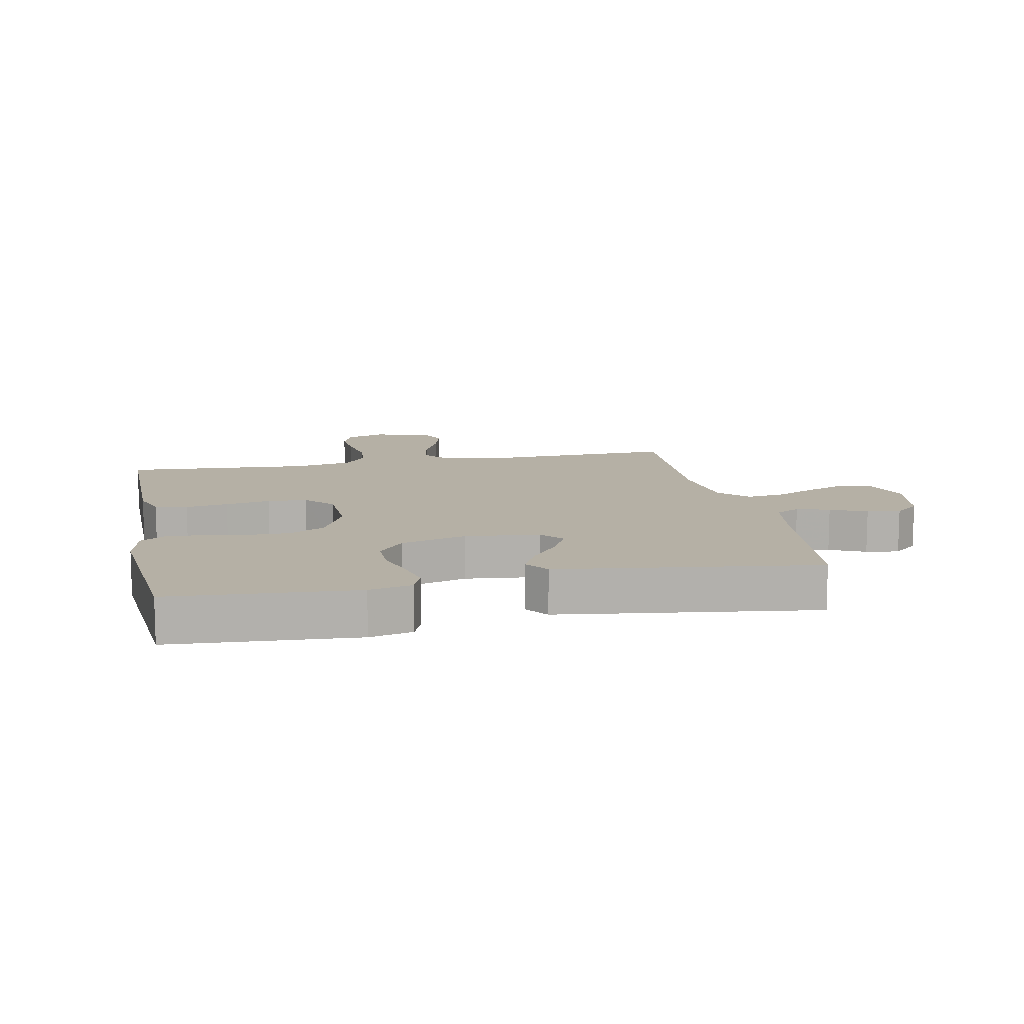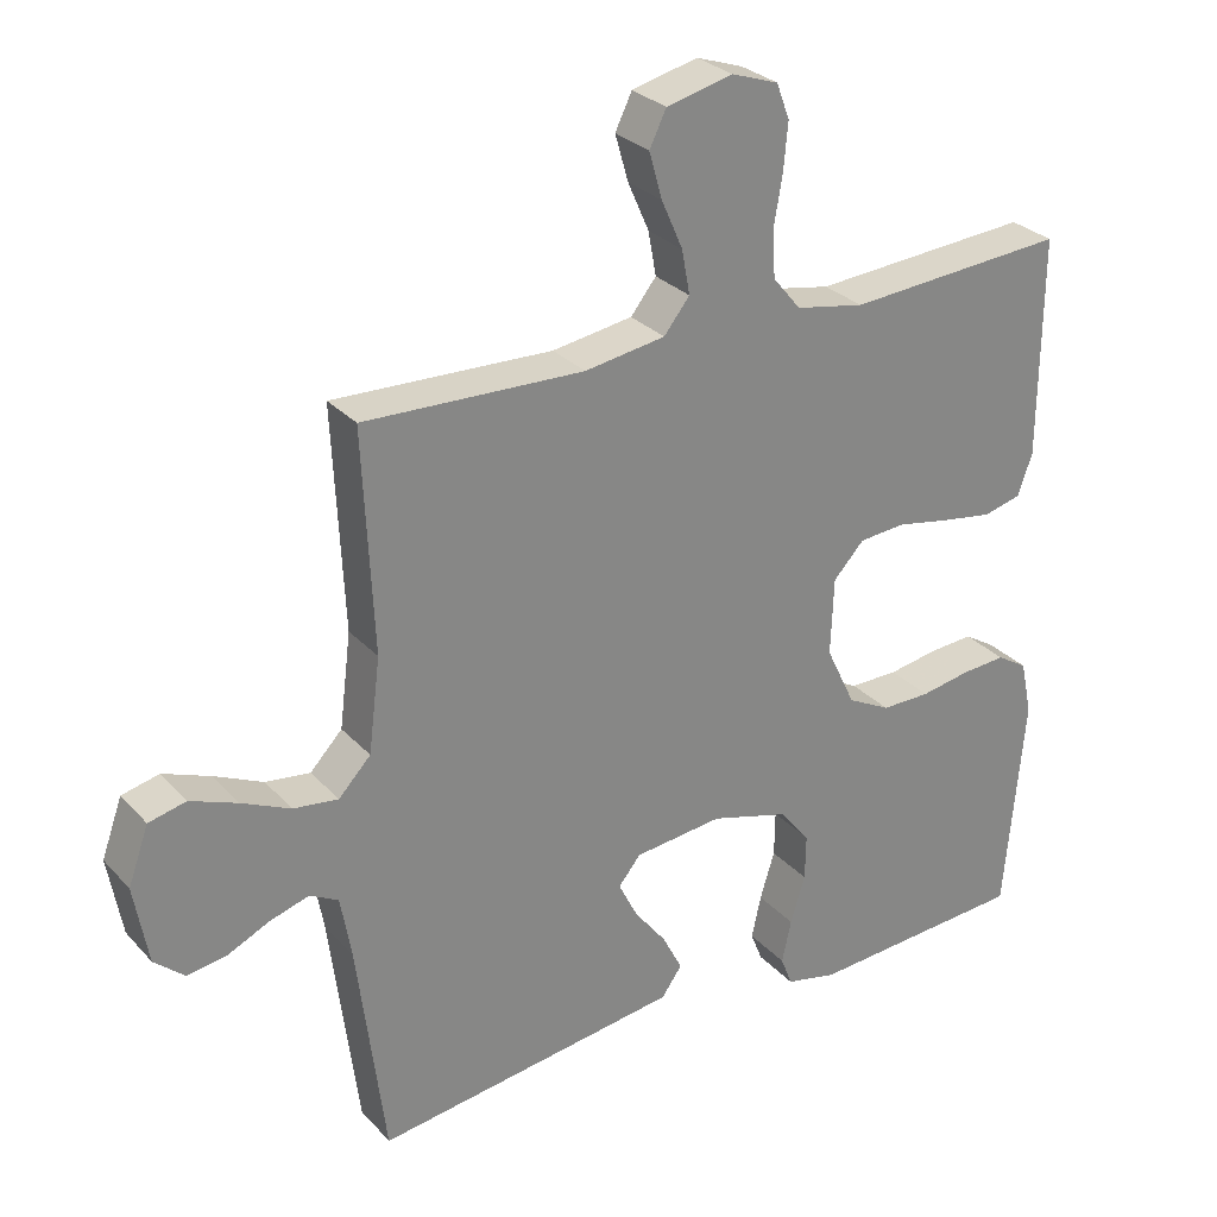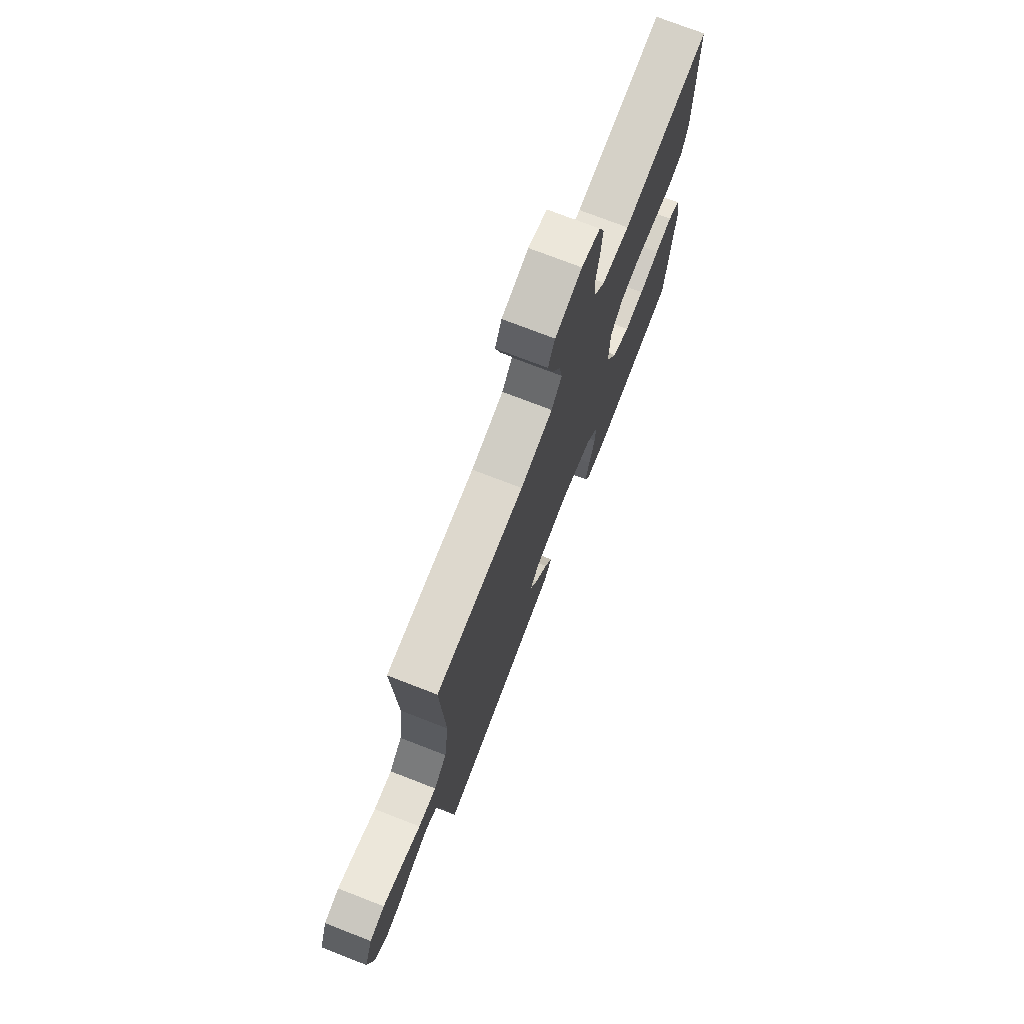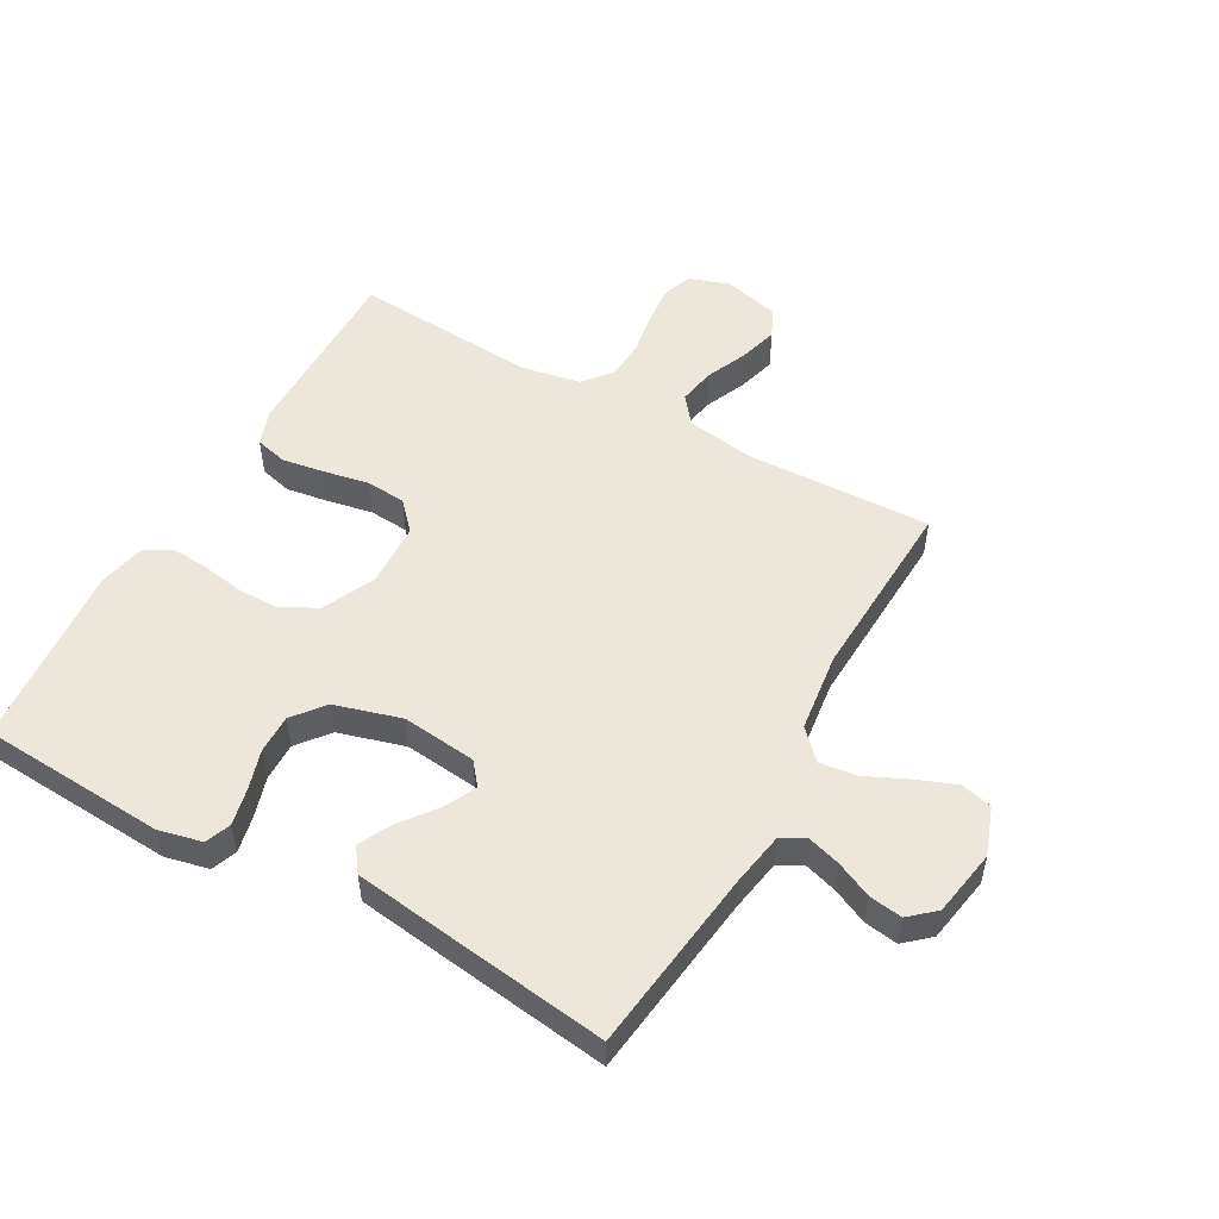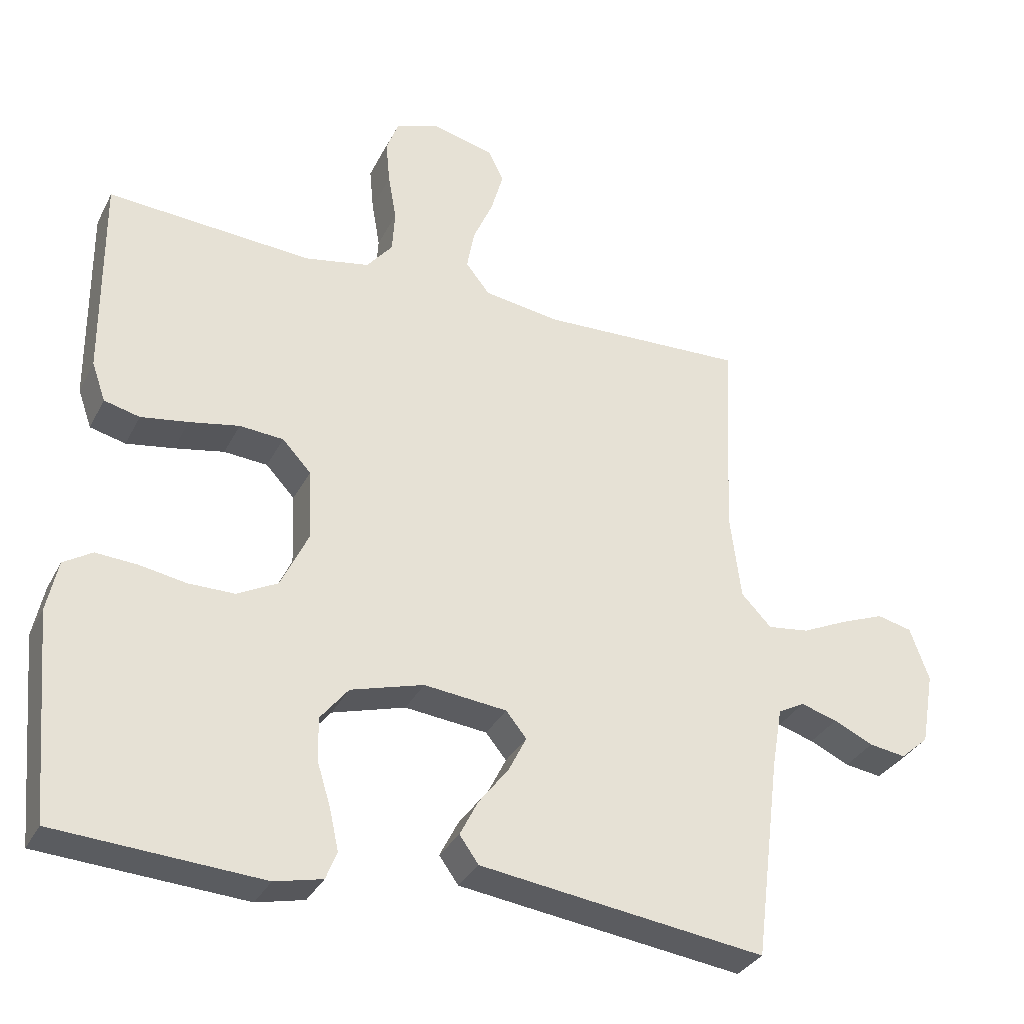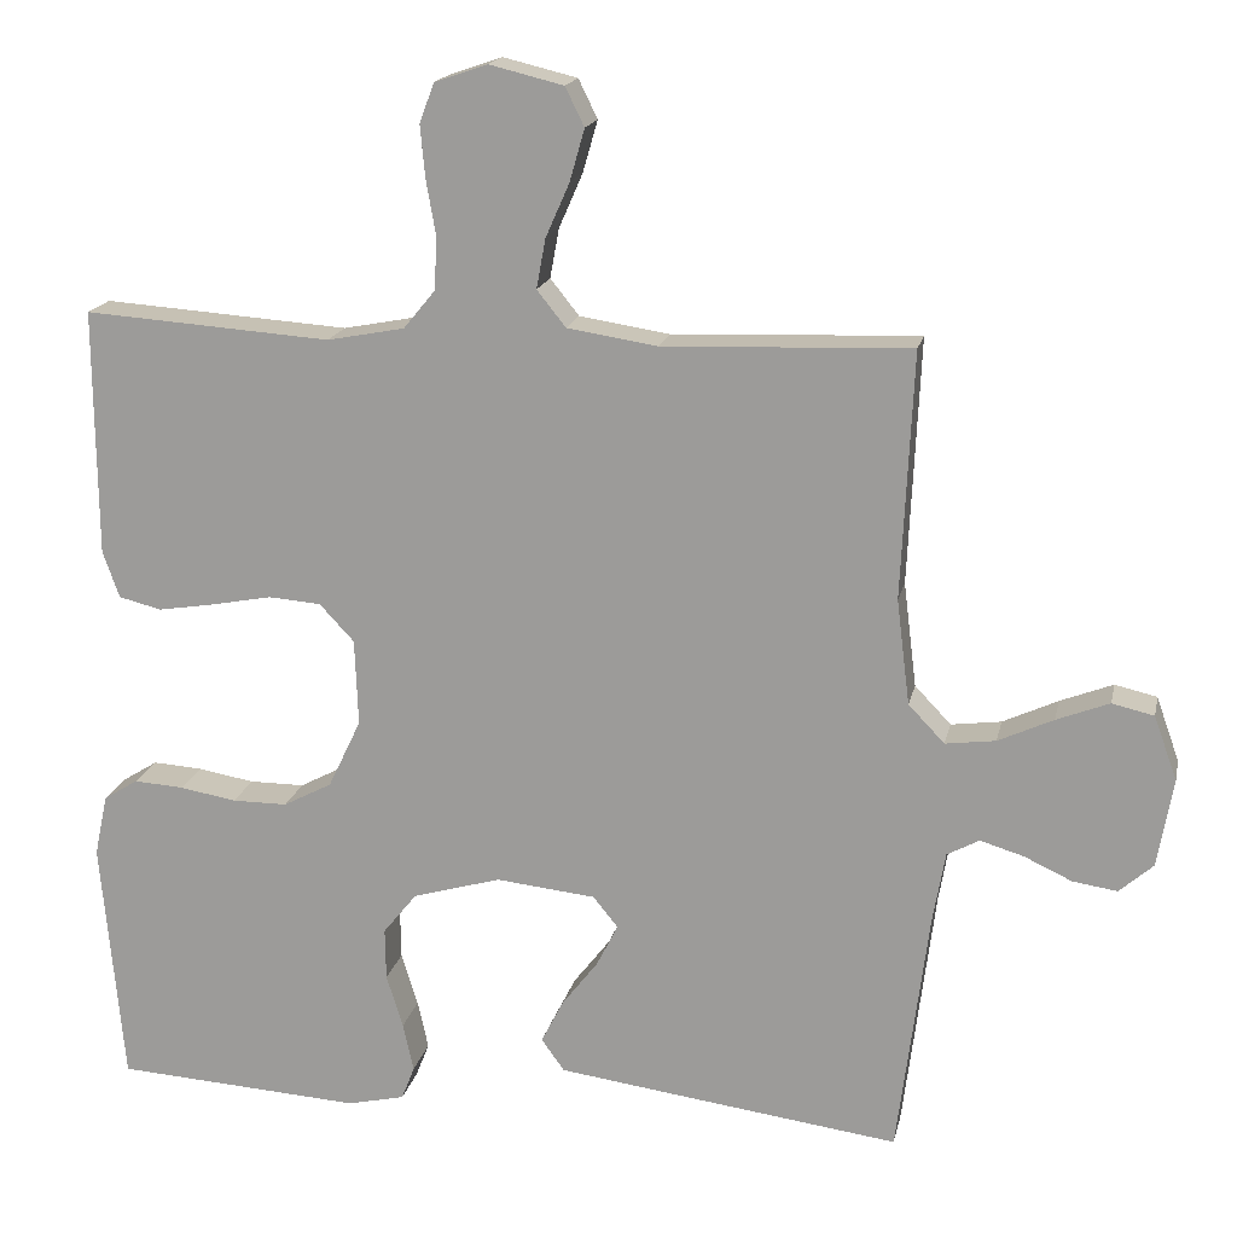
<metadata>
{"format":"obj","ext":"obj","renderer":"f3d","projection":"perspective","resolution":1024,"background":"white","views":[{"elev":11.7,"azim":168.6,"up":"+Y"},{"elev":28.6,"azim":-33.3,"up":"+Z"},{"elev":74.3,"azim":-68.8,"up":"+Z"},{"elev":52.2,"azim":-150.8,"up":"+Y"},{"elev":-32.9,"azim":156.3,"up":"+Z"},{"elev":17.3,"azim":-168.1,"up":"+Z"}]}
</metadata>
<code>
v -0.5 0.07 -0.5
v -0.538 0.07 -0.2
v -0.553 0.07 -0.114
v -0.592 0.07 -0.093
v -0.645 0.07 -0.109
v -0.703 0.07 -0.136
v -0.757 0.07 -0.144
v -0.798 0.07 -0.108
v -0.817 0.07 0
v -0.789 0.07 0.078
v -0.738 0.07 0.09
v -0.674 0.07 0.065
v -0.607 0.07 0.034
v -0.546 0.07 0.026
v -0.502 0.07 0.072
v -0.486 0.07 0.2
v -0.5 0.07 0.5
v -0.2 0.07 0.489
v -0.09 0.07 0.506
v -0.055 0.07 0.55
v -0.066 0.07 0.61
v -0.095 0.07 0.676
v -0.113 0.07 0.739
v -0.09 0.07 0.786
v 0 0.07 0.808
v 0.064 0.07 0.786
v 0.082 0.07 0.738
v 0.076 0.07 0.674
v 0.064 0.07 0.605
v 0.068 0.07 0.543
v 0.106 0.07 0.497
v 0.2 0.07 0.479
v 0.5 0.07 0.5
v 0.498 0.07 0.2
v 0.478 0.07 0.143
v 0.426 0.07 0.13
v 0.357 0.07 0.141
v 0.284 0.07 0.155
v 0.22 0.07 0.15
v 0.178 0.07 0.105
v 0.174 0.07 0
v 0.214 0.07 -0.084
v 0.273 0.07 -0.115
v 0.34 0.07 -0.115
v 0.409 0.07 -0.103
v 0.469 0.07 -0.099
v 0.511 0.07 -0.125
v 0.527 0.07 -0.2
v 0.5 0.07 -0.5
v 0.2 0.07 -0.519
v 0.13 0.07 -0.503
v 0.114 0.07 -0.462
v 0.127 0.07 -0.403
v 0.147 0.07 -0.338
v 0.148 0.07 -0.275
v 0.107 0.07 -0.224
v 0 0.07 -0.193
v -0.121 0.07 -0.206
v -0.151 0.07 -0.243
v -0.125 0.07 -0.295
v -0.081 0.07 -0.352
v -0.054 0.07 -0.405
v -0.082 0.07 -0.444
v -0.2 0.07 -0.46
v -0.5 0 -0.5
v -0.538 0 -0.2
v -0.553 0 -0.114
v -0.592 0 -0.093
v -0.645 0 -0.109
v -0.703 0 -0.136
v -0.757 0 -0.144
v -0.798 0 -0.108
v -0.817 0 0
v -0.789 0 0.078
v -0.738 0 0.09
v -0.674 0 0.065
v -0.607 0 0.034
v -0.546 0 0.026
v -0.502 0 0.072
v -0.486 0 0.2
v -0.5 0 0.5
v -0.2 0 0.489
v -0.09 0 0.506
v -0.055 0 0.55
v -0.066 0 0.61
v -0.095 0 0.676
v -0.113 0 0.739
v -0.09 0 0.786
v 0 0 0.808
v 0.064 0 0.786
v 0.082 0 0.738
v 0.076 0 0.674
v 0.064 0 0.605
v 0.068 0 0.543
v 0.106 0 0.497
v 0.2 0 0.479
v 0.5 0 0.5
v 0.498 0 0.2
v 0.478 0 0.143
v 0.426 0 0.13
v 0.357 0 0.141
v 0.284 0 0.155
v 0.22 0 0.15
v 0.178 0 0.105
v 0.174 0 0
v 0.214 0 -0.084
v 0.273 0 -0.115
v 0.34 0 -0.115
v 0.409 0 -0.103
v 0.469 0 -0.099
v 0.511 0 -0.125
v 0.527 0 -0.2
v 0.5 0 -0.5
v 0.2 0 -0.519
v 0.13 0 -0.503
v 0.114 0 -0.462
v 0.127 0 -0.403
v 0.147 0 -0.338
v 0.148 0 -0.275
v 0.107 0 -0.224
v 0 0 -0.193
v -0.121 0 -0.206
v -0.151 0 -0.243
v -0.125 0 -0.295
v -0.081 0 -0.352
v -0.054 0 -0.405
v -0.082 0 -0.444
v -0.2 0 -0.46
f 64 1 2
f 63 64 2
f 62 63 2
f 61 62 2
f 60 61 2
f 59 60 2 3
f 58 59 3 4
f 57 58 4
f 52 53 54
f 51 52 54
f 50 51 54
f 49 50 54
f 48 49 54
f 47 48 54
f 46 47 54
f 45 46 54
f 44 45 54
f 43 44 54 55
f 42 43 55 56
f 36 37 38
f 35 36 38
f 34 35 38
f 33 34 38
f 32 33 38
f 31 32 38 39
f 30 31 39 40
f 27 28 29
f 26 27 29
f 25 26 29
f 24 25 29
f 23 24 29
f 22 23 29
f 21 22 29
f 20 21 29 30
f 30 40 41
f 20 30 41
f 19 20 41
f 16 17 18
f 42 56 57
f 41 42 57
f 19 41 57
f 18 19 57
f 16 18 57
f 15 16 57
f 11 12 13
f 10 11 13
f 9 10 13
f 8 9 13
f 7 8 13
f 6 7 13
f 5 6 13
f 14 15 57 4
f 4 5 13 14
f 66 65 128
f 66 128 127
f 66 127 126
f 66 126 125
f 66 125 124
f 67 66 124 123
f 68 67 123 122
f 68 122 121
f 118 117 116
f 118 116 115
f 118 115 114
f 118 114 113
f 118 113 112
f 118 112 111
f 118 111 110
f 118 110 109
f 118 109 108
f 119 118 108 107
f 120 119 107 106
f 102 101 100
f 102 100 99
f 102 99 98
f 102 98 97
f 102 97 96
f 103 102 96 95
f 104 103 95 94
f 93 92 91
f 93 91 90
f 93 90 89
f 93 89 88
f 93 88 87
f 93 87 86
f 93 86 85
f 94 93 85 84
f 105 104 94
f 105 94 84
f 105 84 83
f 82 81 80
f 121 120 106
f 121 106 105
f 121 105 83
f 121 83 82
f 121 82 80
f 121 80 79
f 77 76 75
f 77 75 74
f 77 74 73
f 77 73 72
f 77 72 71
f 77 71 70
f 77 70 69
f 68 121 79 78
f 78 77 69 68
f 1 65 66 2
f 2 66 67 3
f 3 67 68 4
f 4 68 69 5
f 5 69 70 6
f 6 70 71 7
f 7 71 72 8
f 8 72 73 9
f 9 73 74 10
f 10 74 75 11
f 11 75 76 12
f 12 76 77 13
f 13 77 78 14
f 14 78 79 15
f 15 79 80 16
f 16 80 81 17
f 17 81 82 18
f 18 82 83 19
f 19 83 84 20
f 20 84 85 21
f 21 85 86 22
f 22 86 87 23
f 23 87 88 24
f 24 88 89 25
f 25 89 90 26
f 26 90 91 27
f 27 91 92 28
f 28 92 93 29
f 29 93 94 30
f 30 94 95 31
f 31 95 96 32
f 32 96 97 33
f 33 97 98 34
f 34 98 99 35
f 35 99 100 36
f 36 100 101 37
f 37 101 102 38
f 38 102 103 39
f 39 103 104 40
f 40 104 105 41
f 41 105 106 42
f 42 106 107 43
f 43 107 108 44
f 44 108 109 45
f 45 109 110 46
f 46 110 111 47
f 47 111 112 48
f 48 112 113 49
f 49 113 114 50
f 50 114 115 51
f 51 115 116 52
f 52 116 117 53
f 53 117 118 54
f 54 118 119 55
f 55 119 120 56
f 56 120 121 57
f 57 121 122 58
f 58 122 123 59
f 59 123 124 60
f 60 124 125 61
f 61 125 126 62
f 62 126 127 63
f 63 127 128 64
f 64 128 65 1

</code>
